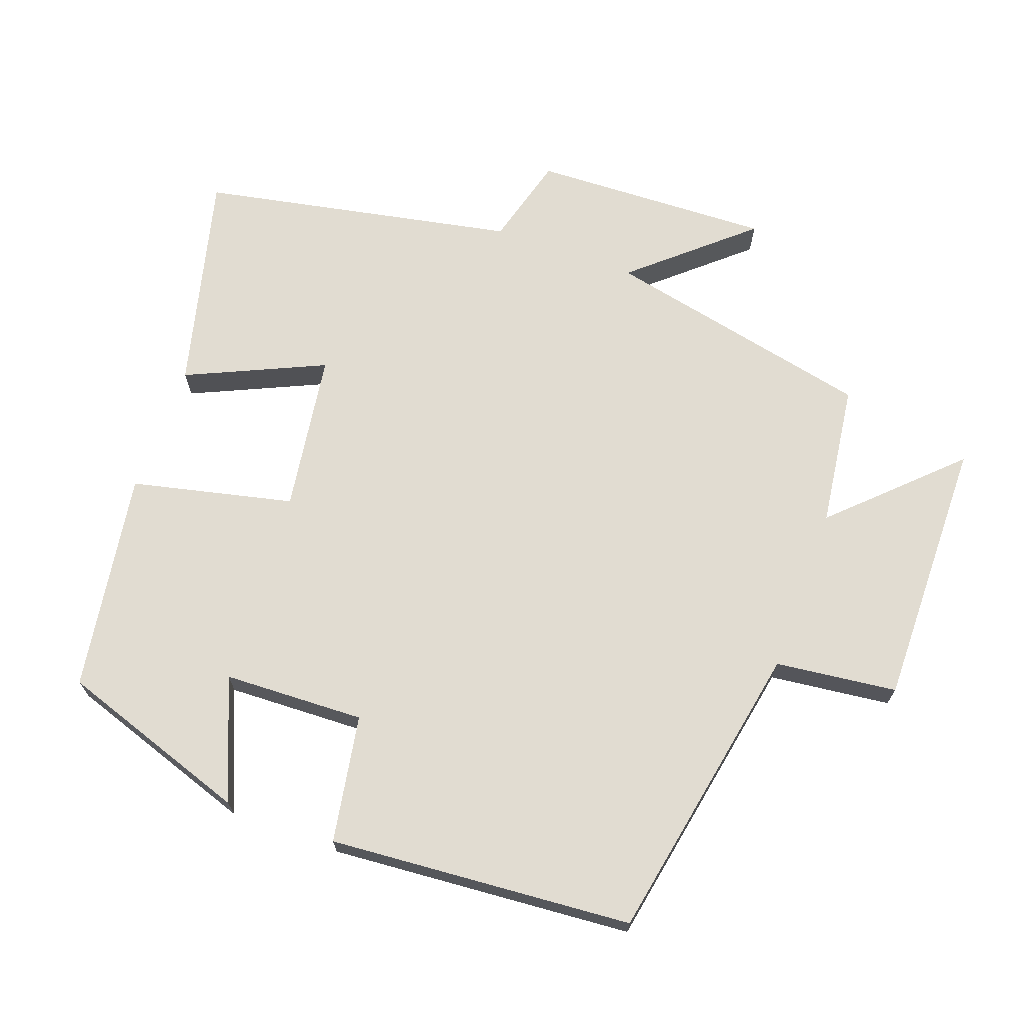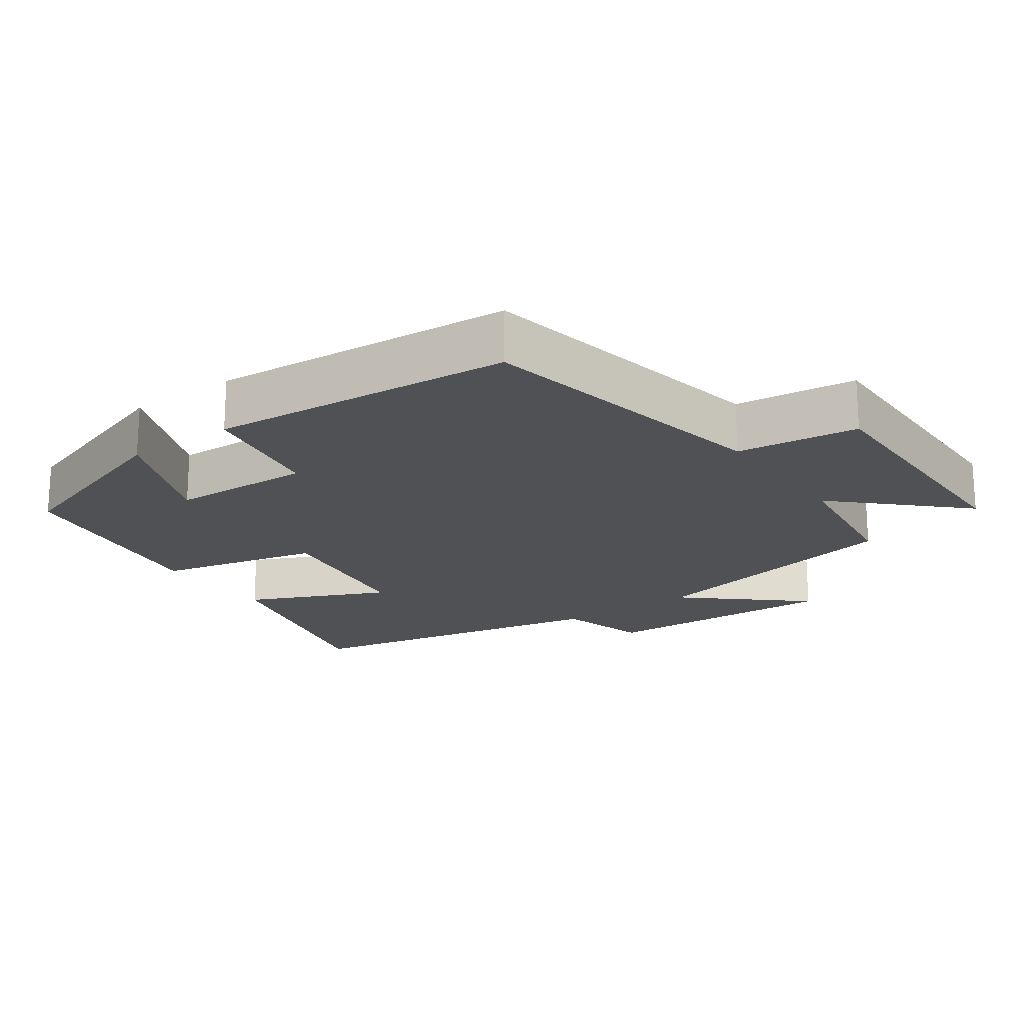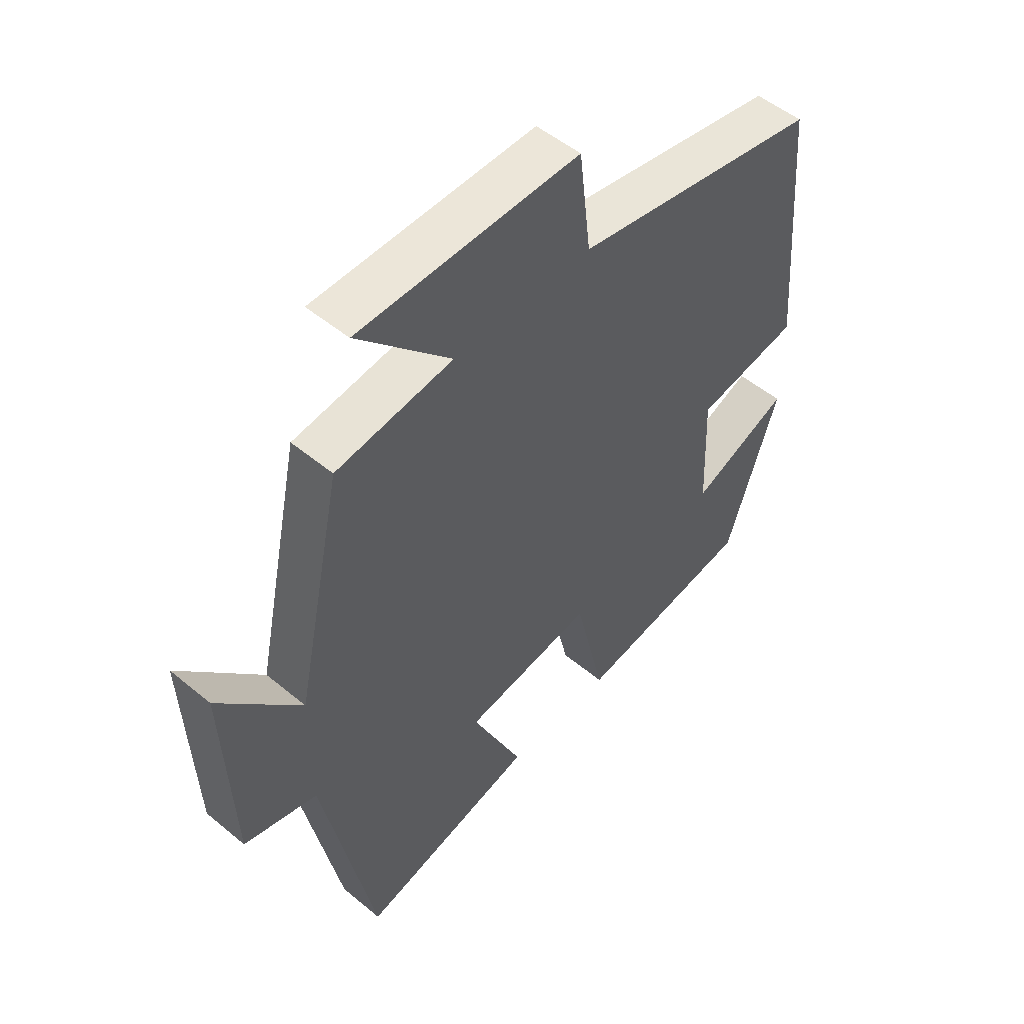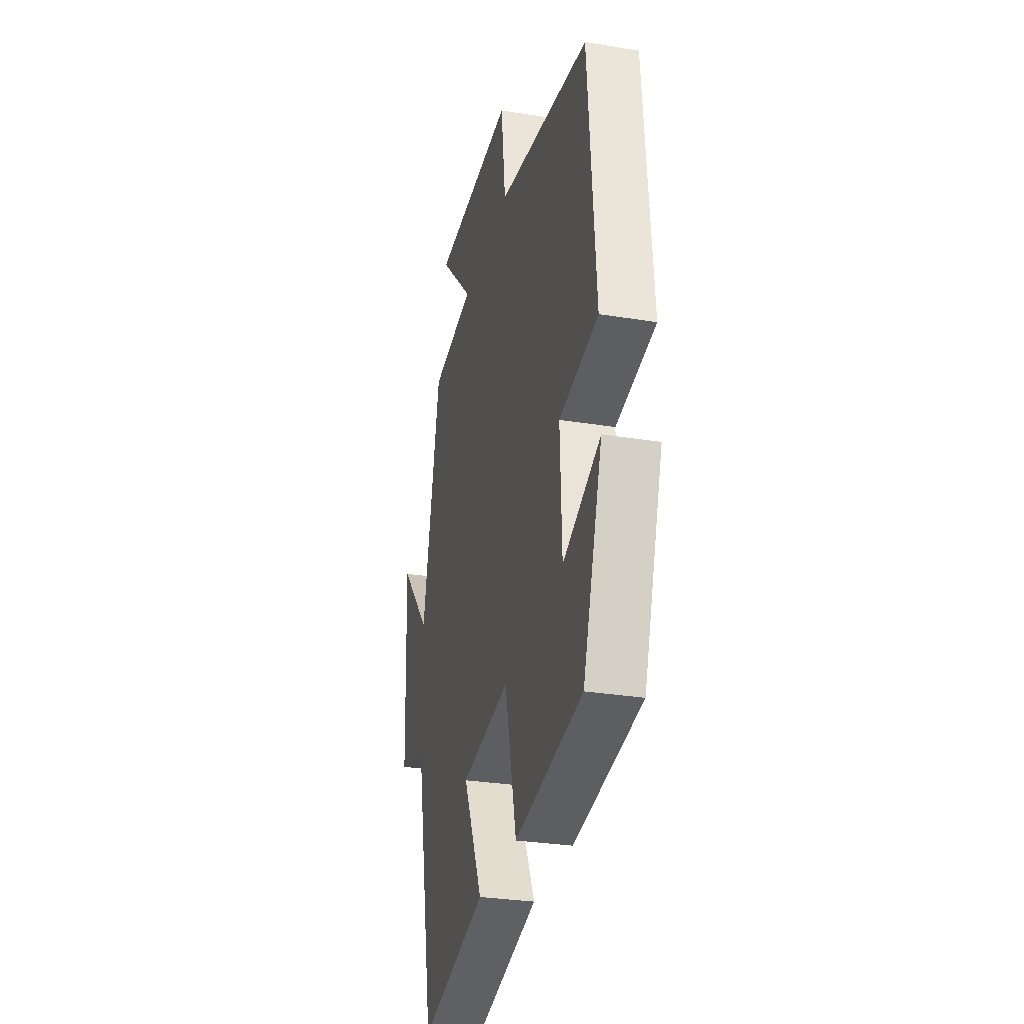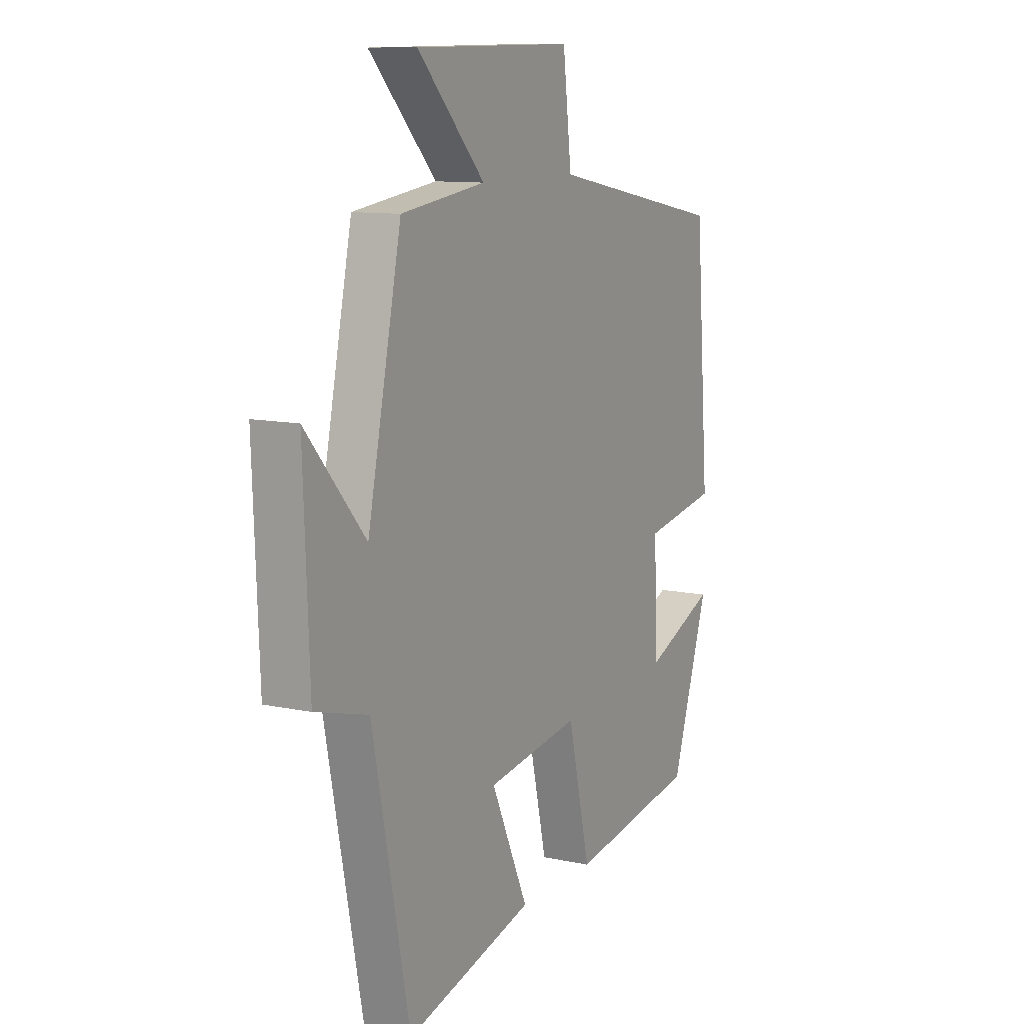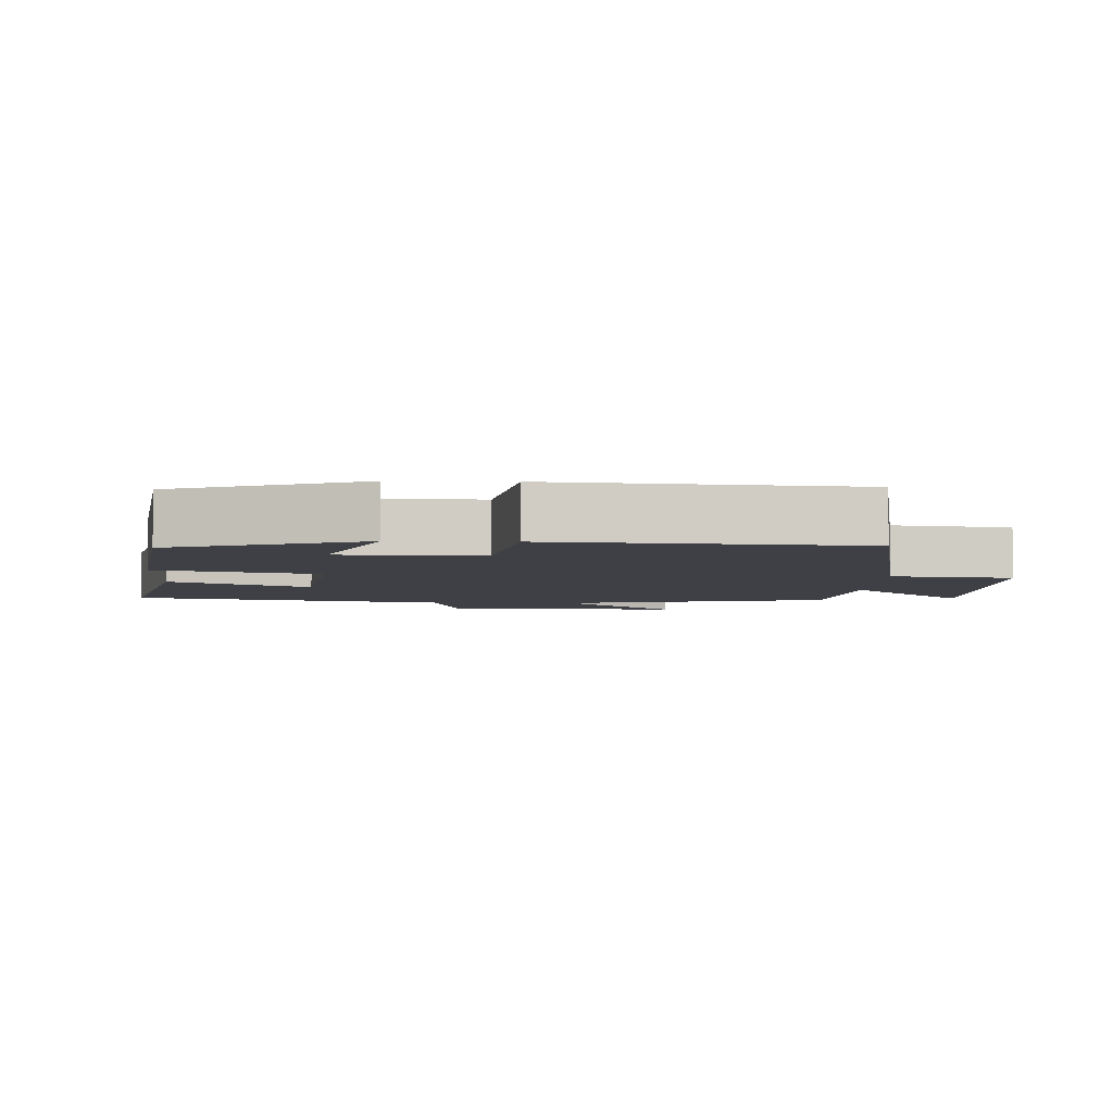
<metadata>
{"format":"obj","ext":"obj","renderer":"f3d","projection":"perspective","resolution":1024,"background":"white","views":[{"elev":69.2,"azim":-69.9,"up":"+Y"},{"elev":-19.5,"azim":-54.4,"up":"+Y"},{"elev":51.5,"azim":132.0,"up":"+Z"},{"elev":-29.9,"azim":-103.5,"up":"+Z"},{"elev":10.7,"azim":118.3,"up":"+Z"},{"elev":-5.2,"azim":-92.1,"up":"+Y"}]}
</metadata>
<code>
v 0.418 0.07 0.472
v 0.5 0.07 0.085
v 0.643 0.07 0.248
v 0.629 0.07 -0.094
v 0.5 0.07 -0.129
v 0.41 0.07 -0.579
v 0.098 0.07 -0.5
v 0.188 0.07 -0.303
v -0.04 0.07 -0.269
v -0.094 0.07 -0.5
v -0.409 0.07 -0.451
v -0.5 0.07 -0.177
v -0.326 0.07 -0.249
v -0.318 0.07 -0.047
v -0.5 0.07 -0.015
v -0.465 0.07 0.42
v -0.031 0.07 0.5
v -0.01 0.07 0.674
v 0.376 0.07 0.668
v 0.213 0.07 0.5
v 0.418 0 0.472
v 0.5 0 0.085
v 0.643 0 0.248
v 0.629 0 -0.094
v 0.5 0 -0.129
v 0.41 0 -0.579
v 0.098 0 -0.5
v 0.188 0 -0.303
v -0.04 0 -0.269
v -0.094 0 -0.5
v -0.409 0 -0.451
v -0.5 0 -0.177
v -0.326 0 -0.249
v -0.318 0 -0.047
v -0.5 0 -0.015
v -0.465 0 0.42
v -0.031 0 0.5
v -0.01 0 0.674
v 0.376 0 0.668
v 0.213 0 0.5
f 17 18 19 20
f 17 20 1 2
f 14 15 16 17
f 13 14 17 2
f 10 11 12 13
f 9 10 13
f 9 13 2
f 8 9 2
f 5 6 7 8
f 5 8 2 3
f 3 4 5
f 40 39 38 37
f 22 21 40 37
f 37 36 35 34
f 22 37 34 33
f 33 32 31 30
f 33 30 29
f 22 33 29
f 22 29 28
f 28 27 26 25
f 23 22 28 25
f 25 24 23
f 1 21 22 2
f 2 22 23 3
f 3 23 24 4
f 4 24 25 5
f 5 25 26 6
f 6 26 27 7
f 7 27 28 8
f 8 28 29 9
f 9 29 30 10
f 10 30 31 11
f 11 31 32 12
f 12 32 33 13
f 13 33 34 14
f 14 34 35 15
f 15 35 36 16
f 16 36 37 17
f 17 37 38 18
f 18 38 39 19
f 19 39 40 20
f 20 40 21 1

</code>
